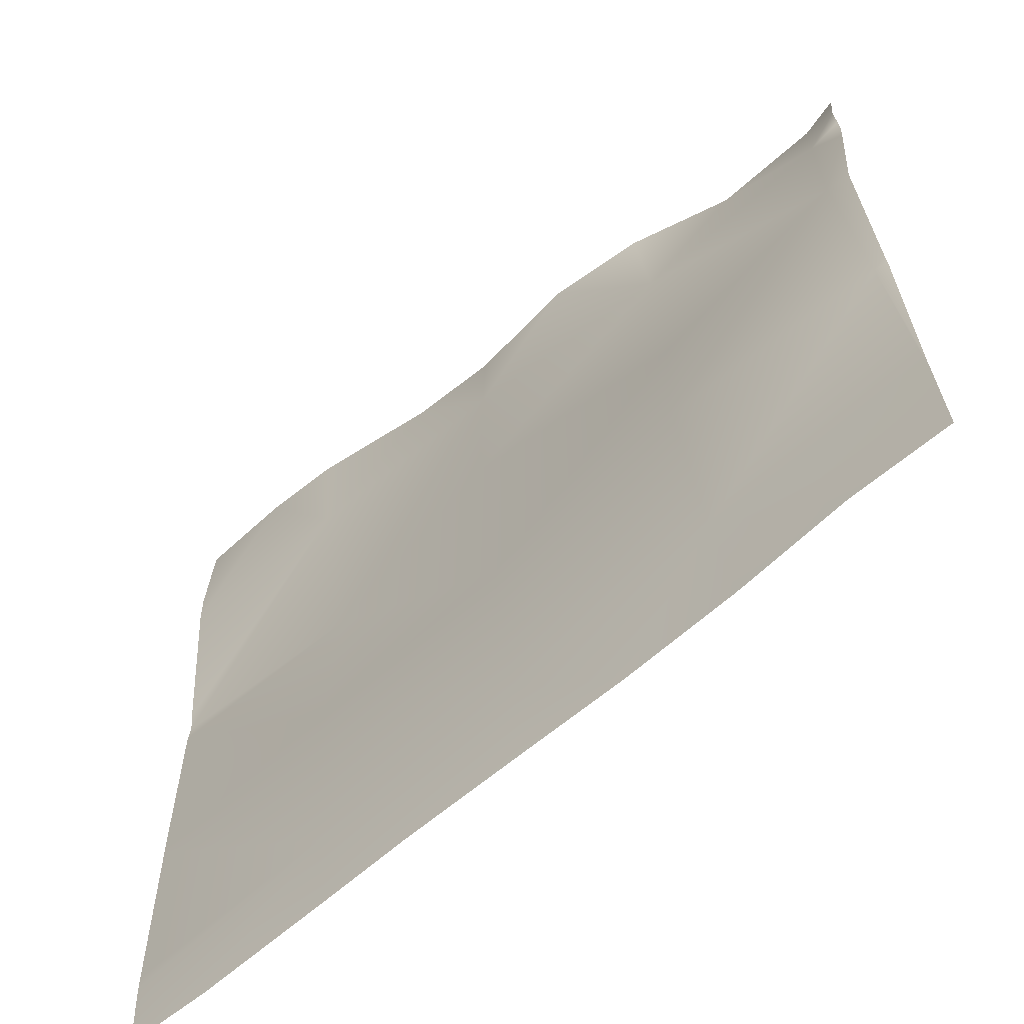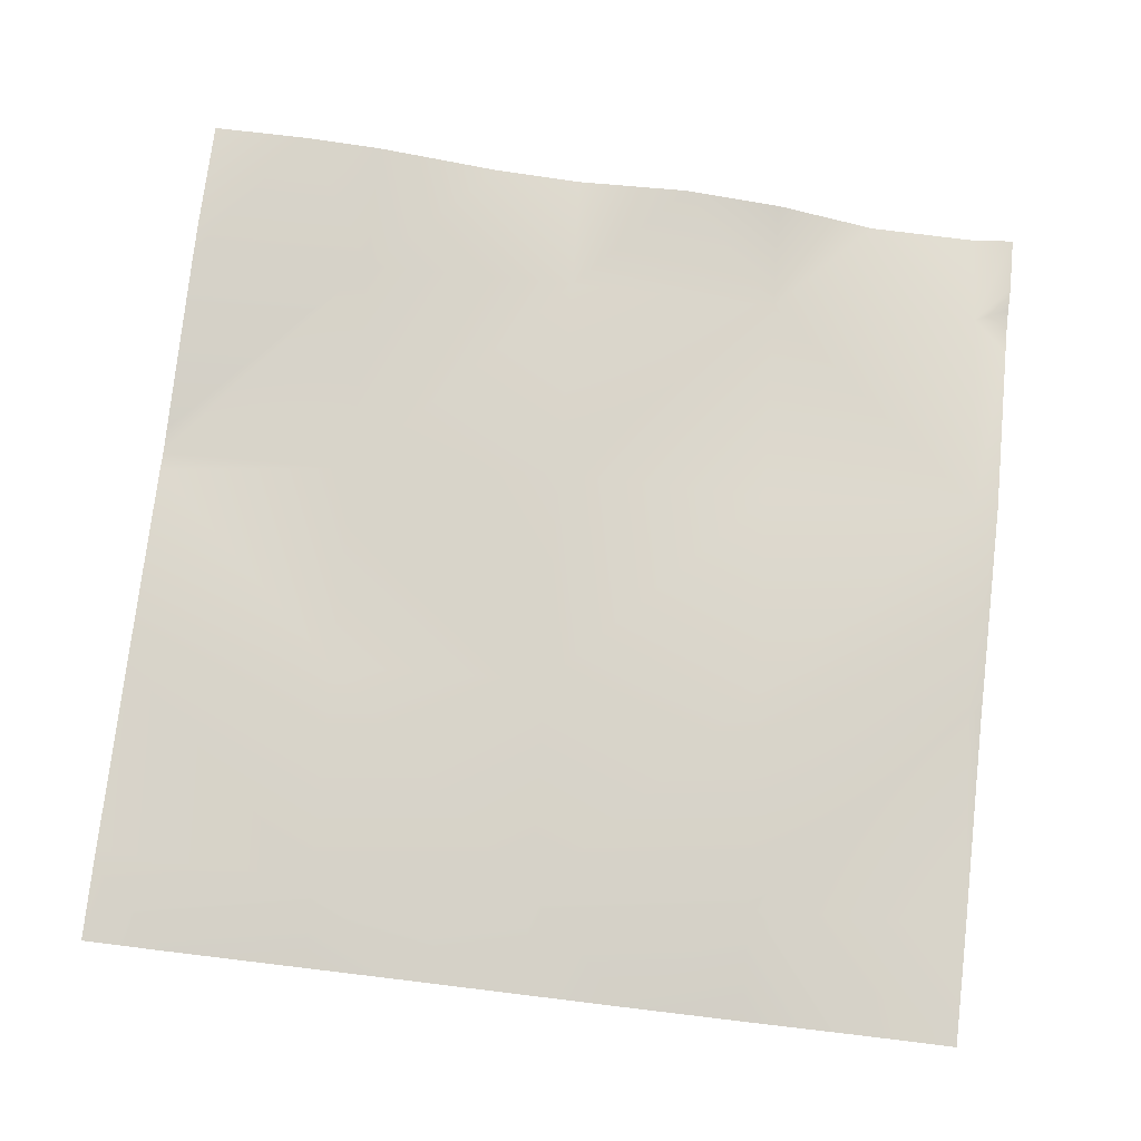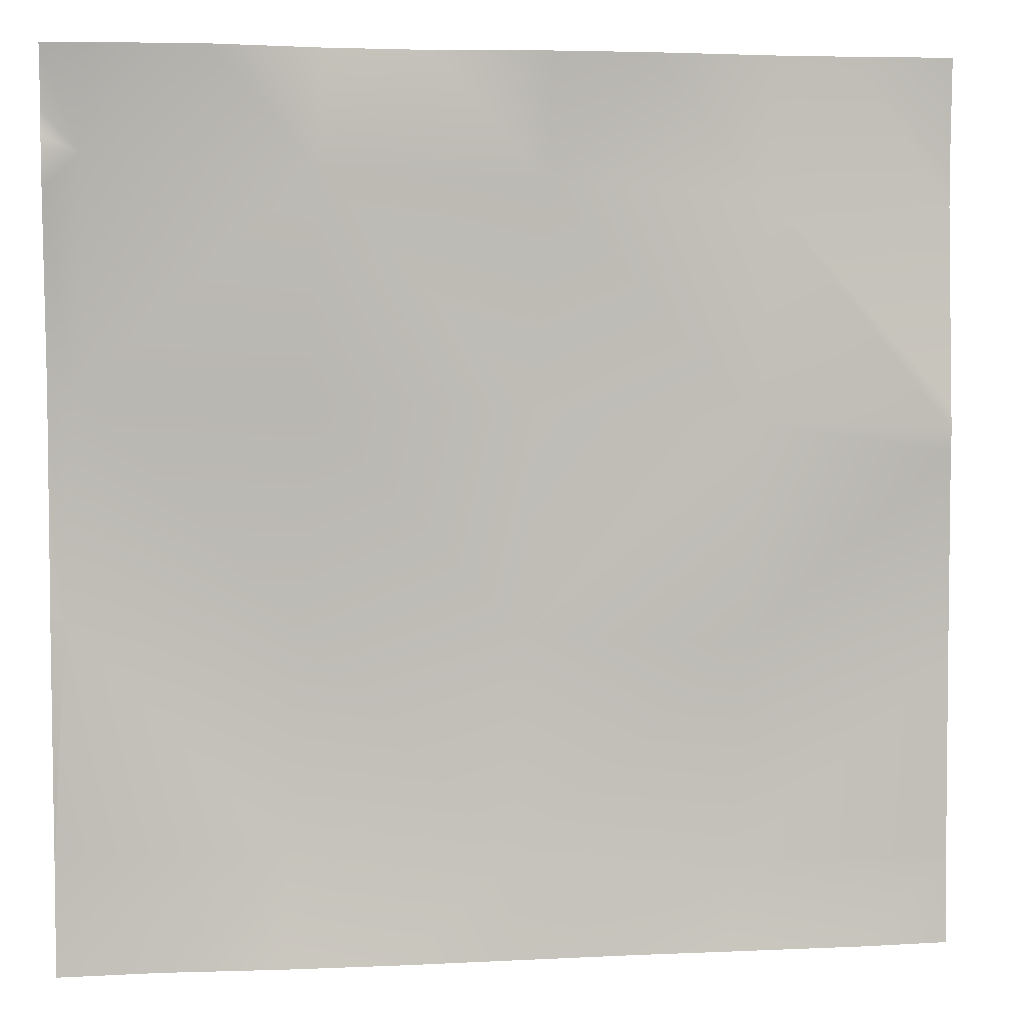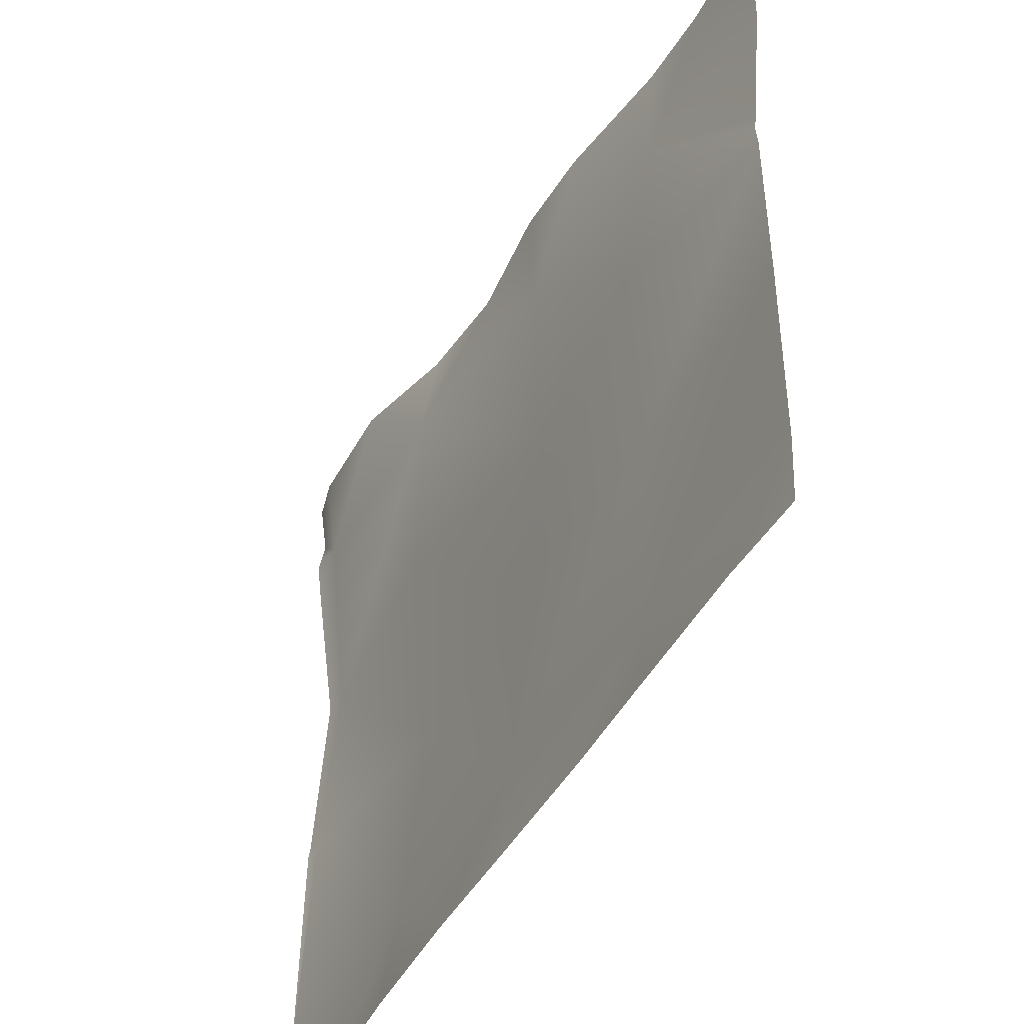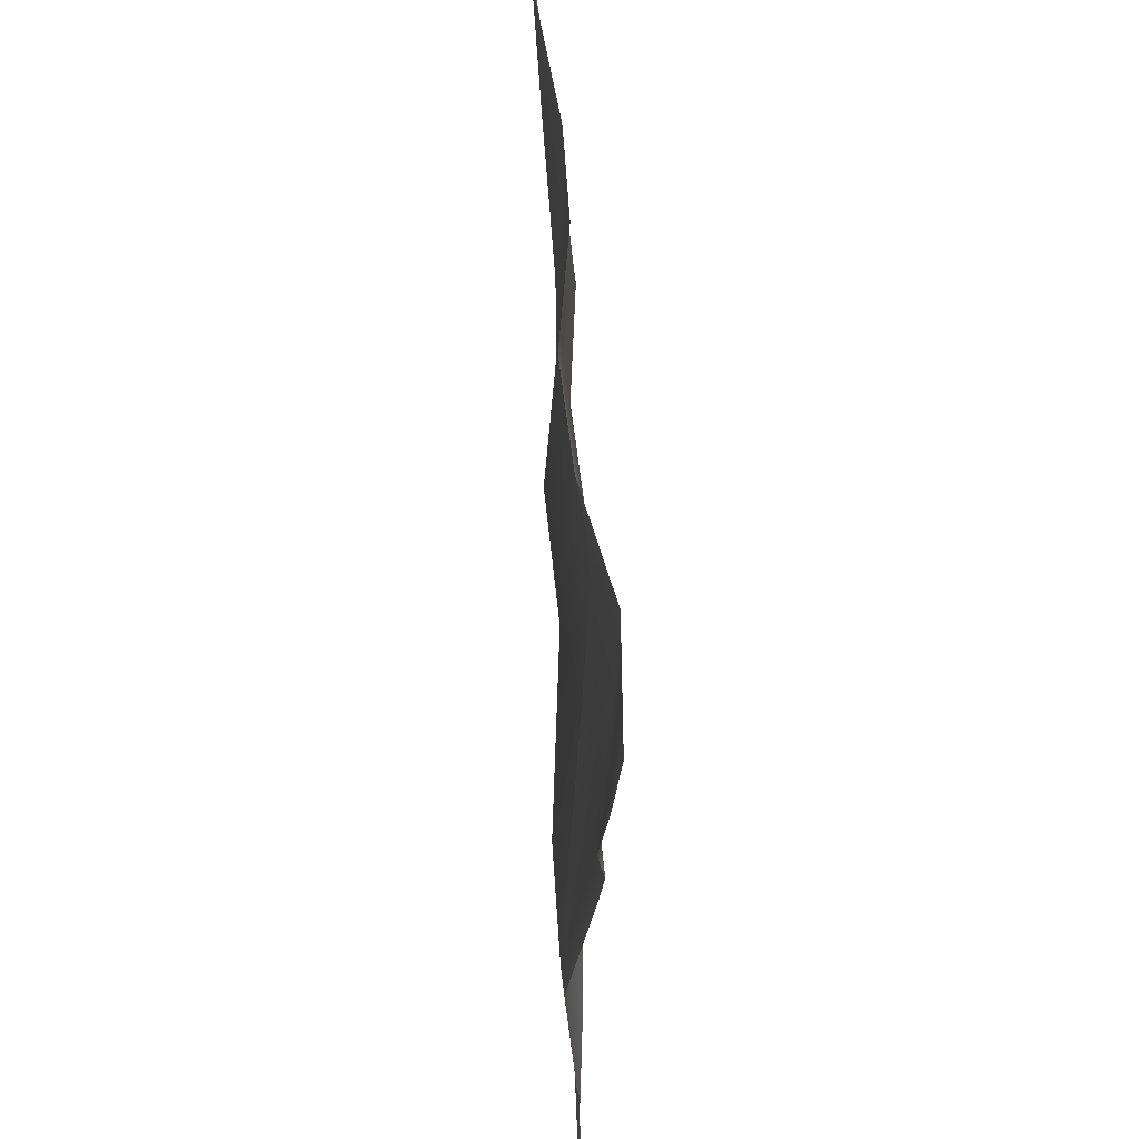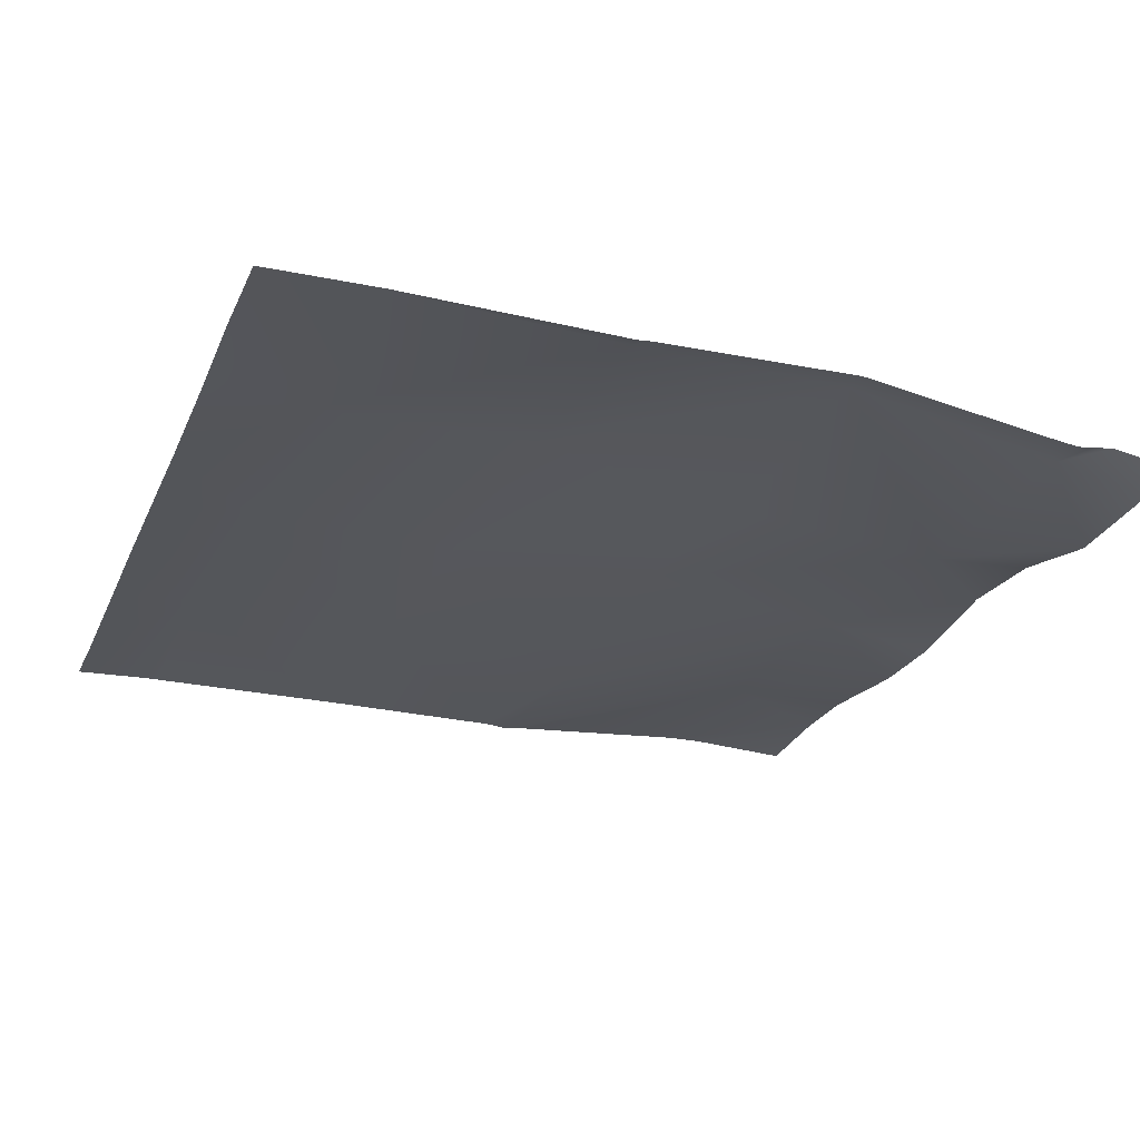
<metadata>
{"format":"obj","ext":"obj","renderer":"f3d","projection":"perspective","resolution":1024,"background":"white","views":[{"elev":-64.3,"azim":-136.8,"up":"+Z"},{"elev":74.7,"azim":-173.3,"up":"+Y"},{"elev":5.5,"azim":-6.4,"up":"+Z"},{"elev":-49.4,"azim":63.2,"up":"+Z"},{"elev":60.0,"azim":-89.2,"up":"+Z"},{"elev":-28.5,"azim":-110.1,"up":"+Y"}]}
</metadata>
<code>
v 28 0.8579 20.55
v 28.01 0.8584 20.55
v 28 0.8575 20.54
v 28 0.8527 20.42
v 28.45 0.8596 20
v 29 0.91 20.5
v 28.98 0.8502 20
v 29.5 0.8604 20
v 30 0.923 20.45
v 29.98 0.8844 20
v 30.56 0.9114 20
v 31 0.9648 20.39
v 30.98 0.9211 20
v 31.62 0.9394 20
v 32 0.9875 20.34
v 31.98 0.9666 20
v 28 0.857 20.56
v 28.06 0.8738 21.55
v 28 0.8614 21.55
v 28 0.8355 20
v 28 0.8359 20.01
v 28 0.9143 22.55
v 28.11 0.9287 22.55
v 28 0.8692 21.62
v 29.06 0.9805 21.5
v 28 0.8031 23.4
v 28.16 0.8035 23.54
v 31.05 0.9909 21.39
v 32 0.9876 20.34
v 32 0.9891 20.41
v 32 0.9673 20
v 32 0.9676 20.01
v 32 1.009 21.29
v 30.05 0.9652 21.44
v 29.11 0.8602 22.49
v 30.11 1.025 22.44
v 32 1.01 21.34
v 32 1.021 22.24
v 31.1 0.9145 22.39
v 29.16 0.835 23.49
v 28 0.7772 24
v 28 0.8139 23.73
v 28.19 0.7371 24
v 28 0.7968 23.62
v 28 0.7858 23.55
v 28.7 0.7494 24
v 29.65 0.958 24
v 30.16 0.9627 23.44
v 29.19 0.8957 24
v 30.6 0.9574 24
v 31.16 1.044 23.39
v 30.19 0.9252 24
v 31.19 1.065 24
v 32 1.013 22.34
v 32 1.027 22.45
v 31.55 1.093 24
v 32 1.108 23.34
v 32 1.113 23.5
v 32 1.095 24
f 1 2 3
f 3 2 4
f 5 6 7
f 8 9 10
f 11 12 13
f 14 15 16
f 17 18 2
f 17 19 18
f 20 6 5
f 20 21 6
f 21 2 6
f 21 4 2
f 2 18 6
f 17 2 1
f 18 22 23
f 18 24 22
f 23 25 18
f 23 26 27
f 23 22 26
f 24 18 19
f 6 18 25
f 12 9 28
f 10 12 11
f 10 9 12
f 29 15 30
f 31 16 32
f 32 15 29
f 32 16 15
f 14 12 15
f 14 13 12
f 30 12 33
f 30 15 12
f 34 25 35
f 9 25 34
f 35 36 34
f 35 25 23
f 37 12 28
f 37 33 12
f 34 28 9
f 37 28 38
f 34 39 28
f 25 9 6
f 8 6 9
f 8 7 6
f 35 23 40
f 41 27 42
f 41 43 27
f 44 27 45
f 44 42 27
f 27 46 40
f 27 43 46
f 45 27 26
f 40 47 48
f 40 49 47
f 48 36 40
f 36 48 39
f 48 50 51
f 48 52 50
f 52 48 47
f 23 27 40
f 46 49 40
f 50 53 51
f 54 51 55
f 54 39 51
f 56 51 53
f 56 57 51
f 56 58 57
f 55 51 57
f 59 58 56
f 38 39 54
f 38 28 39
f 48 51 39
f 34 36 39
f 36 35 40

</code>
